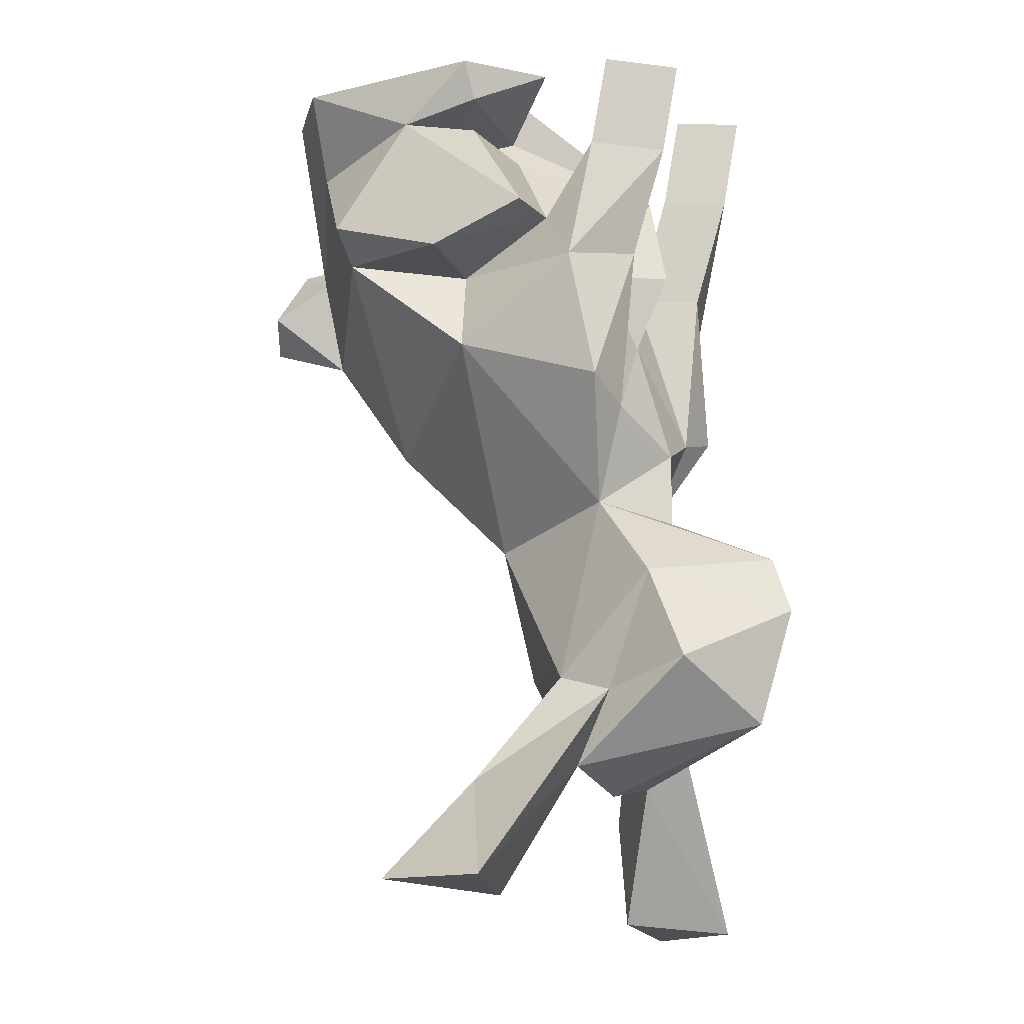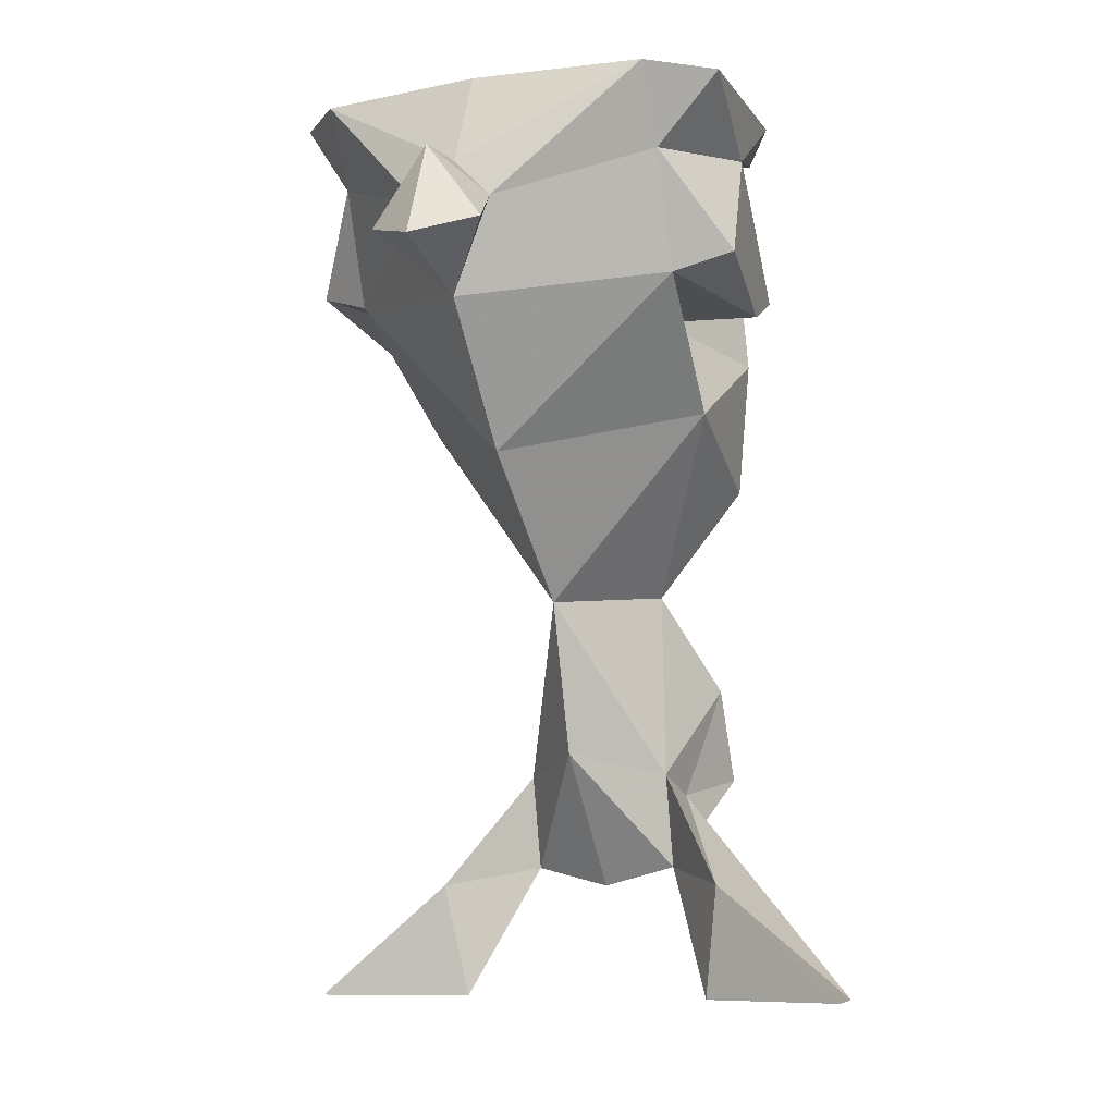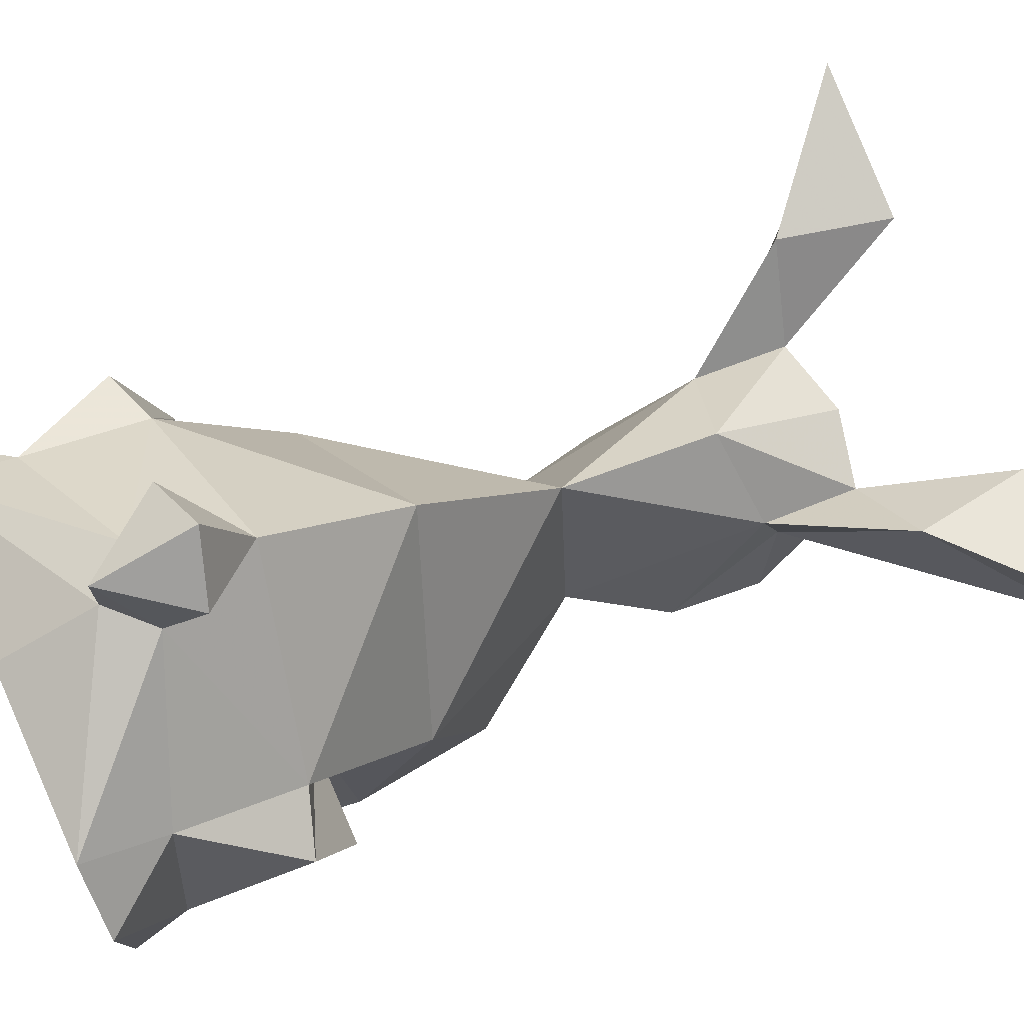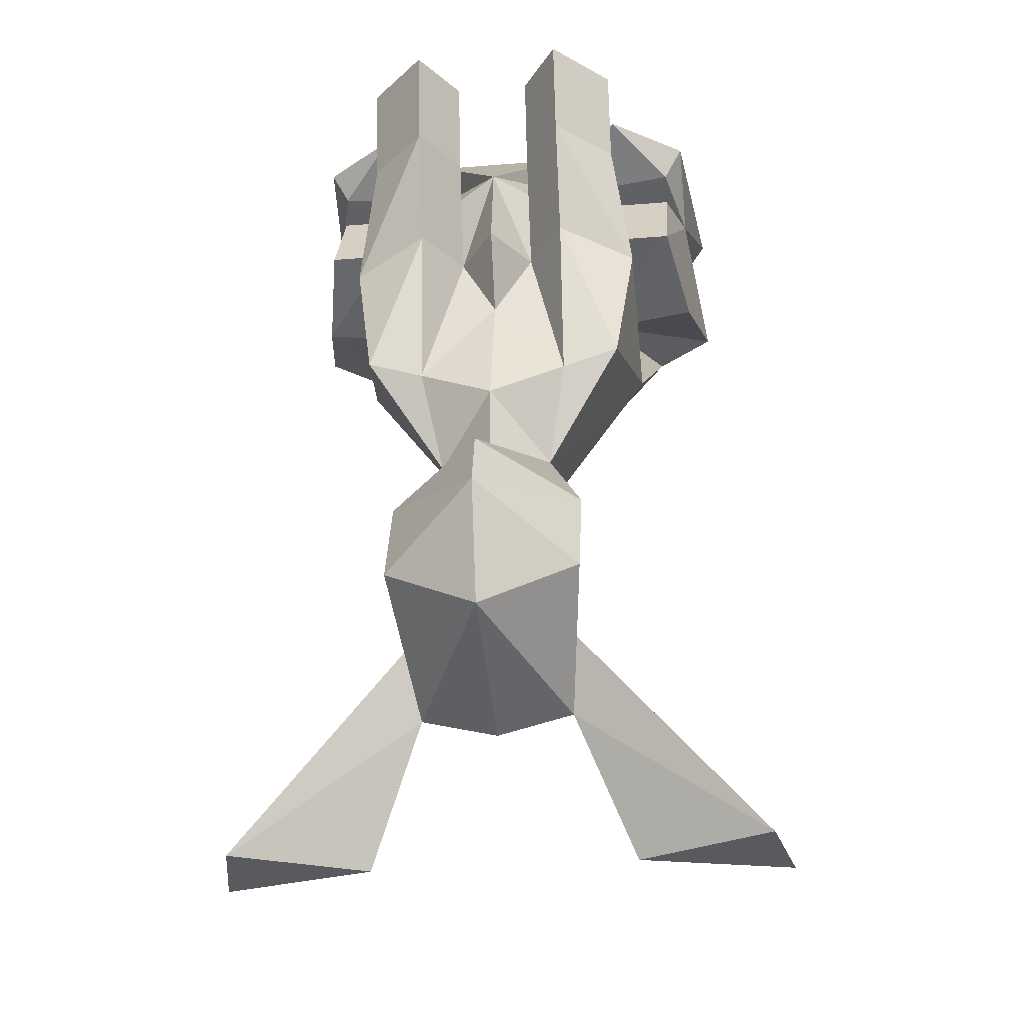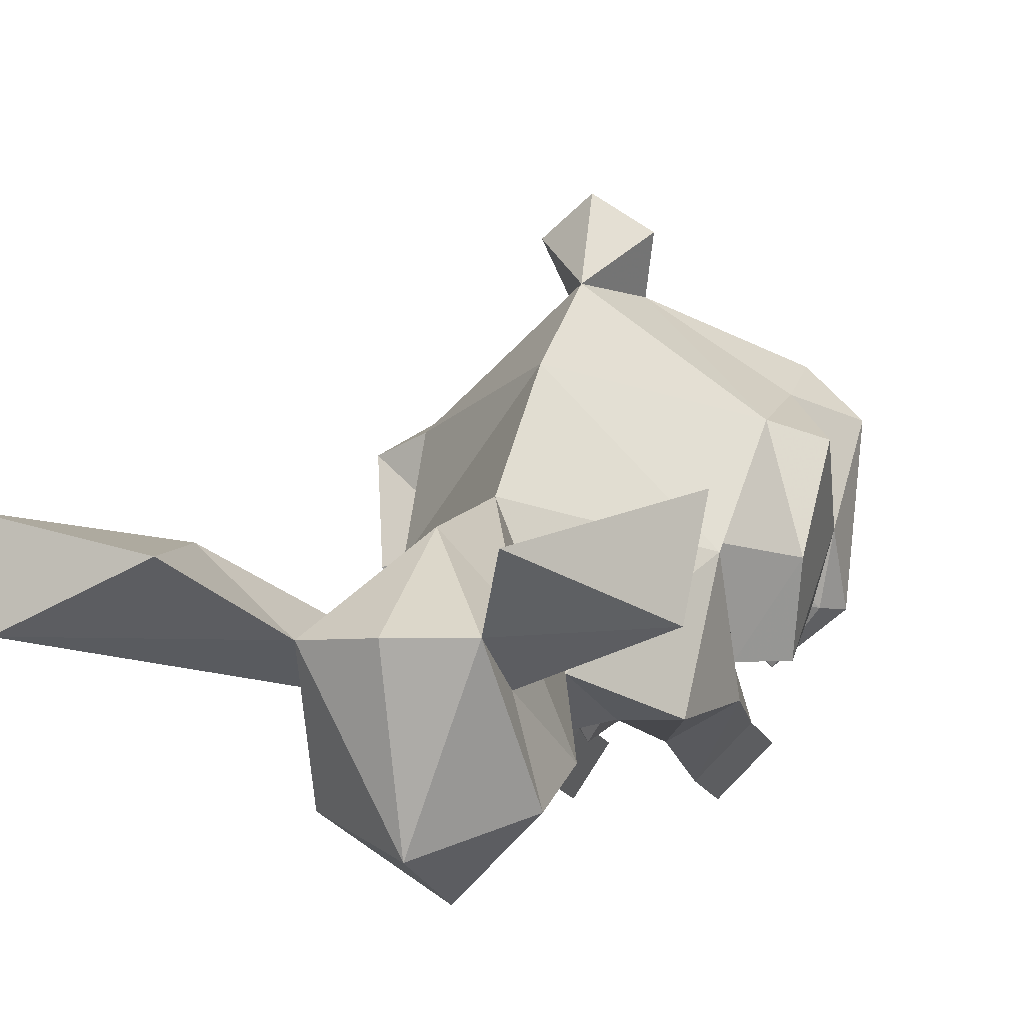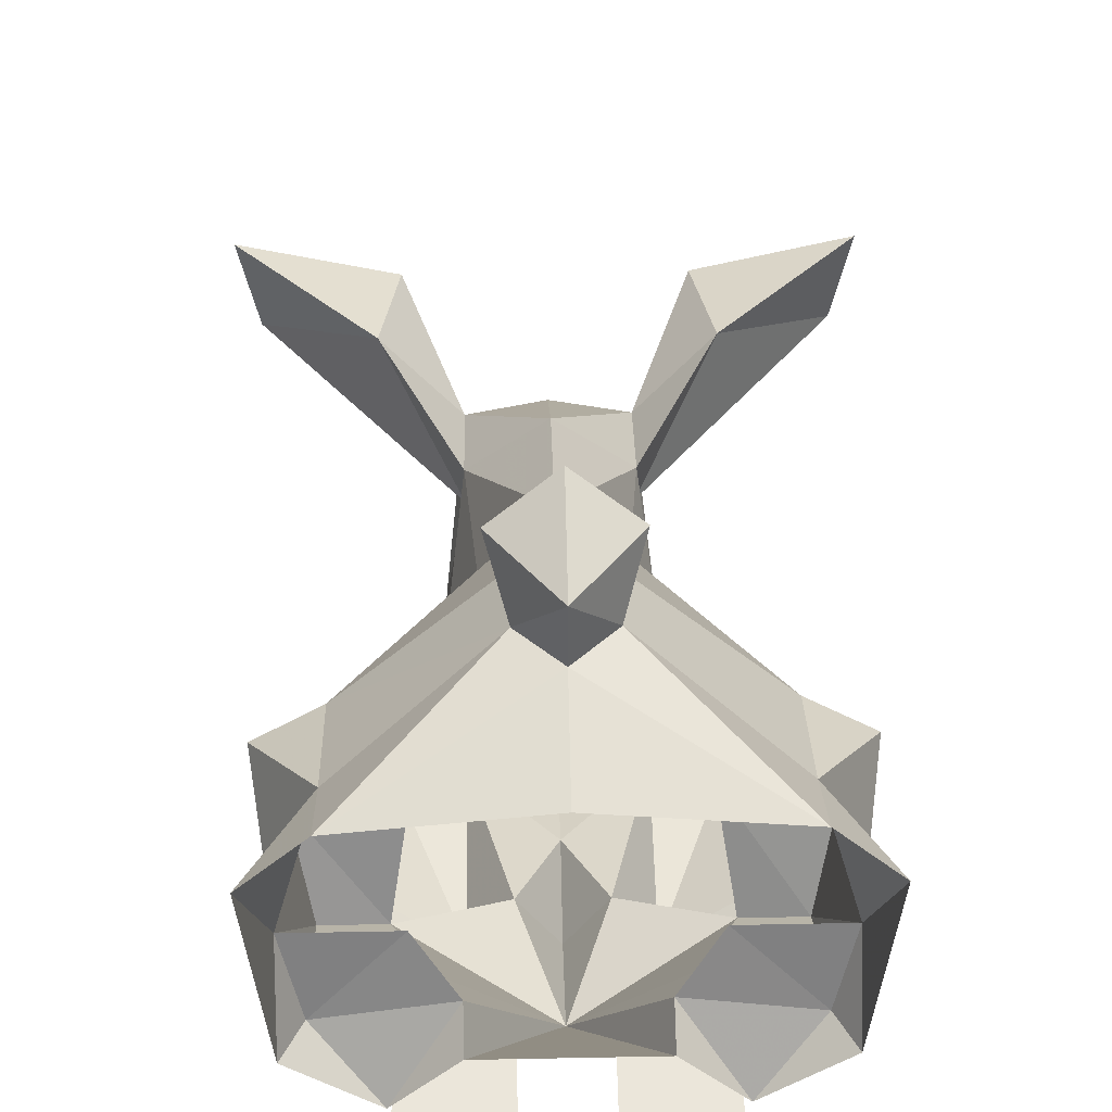
<metadata>
{"format":"obj","ext":"obj","renderer":"f3d","projection":"perspective","resolution":1024,"background":"white","views":[{"elev":-18.0,"azim":121.1,"up":"+Y"},{"elev":-8.4,"azim":24.6,"up":"+Y"},{"elev":74.1,"azim":-113.9,"up":"+Z"},{"elev":-31.1,"azim":-173.4,"up":"+Y"},{"elev":-5.0,"azim":17.7,"up":"+Z"},{"elev":44.1,"azim":178.7,"up":"+Z"}]}
</metadata>
<code>
v 0.09375 0 0.0625
v 0.07031 0 0.08594
v 0.07031 -0.03125 0.07031
v 0.08594 -0.02344 0.01562
v 0.08594 0 -0.01562
v 0.07812 -0.01562 -0.01562
v 0.05469 0 -0.03906
v 0.03125 -0.01562 -0.007812
v 0.03125 0 -0.01562
v 0 -0.04688 -0.0625
v -0.03125 0 -0.01562
v -0.03125 -0.01562 -0.007812
v -0.05469 0 -0.03906
v -0.07812 -0.01562 -0.01562
v -0.08594 0 -0.01562
v -0.08594 -0.02344 0.01562
v -0.09375 0 0.0625
v -0.07031 -0.03125 0.07031
v -0.07031 0 0.08594
v -0.01562 -0.05469 0.1094
v 0 -0.03906 0.1094
v 0 0 0.09375
v 0.01562 -0.05469 0.1094
v 0.07031 -0.07812 0.05469
v 0.09375 -0.07031 0.04688
v 0.08594 -0.08594 0
v 0.07812 -0.07031 -0.03906
v 0.07812 -0.03125 -0.01562
v 0.04688 -0.02344 0.01562
v 0.03906 -0.03125 -0.01562
v 0.05469 -0.07031 -0.03906
v 0.01562 -0.08594 -0.04688
v 0 -0.08594 -0.07031
v -0.01562 -0.08594 -0.04688
v -0.05469 -0.07031 -0.03906
v -0.03906 -0.03125 -0.01562
v -0.04688 -0.02344 0.01562
v -0.07812 -0.03125 -0.01562
v -0.07812 -0.07031 -0.03906
v -0.08594 -0.08594 0
v -0.09375 -0.07031 0.04688
v -0.07031 -0.07812 0.05469
v 0 -0.09375 0.1094
v -0.02344 -0.07031 0.1328
v 0 -0.03906 0.1328
v 0.02344 -0.07031 0.1328
v 0 -0.1484 0.07031
v 0.0625 -0.125 0
v 0.04688 -0.08594 0.007812
v 0.0625 -0.09375 -0.05469
v 0.05469 -0.03906 -0.0625
v 0.01562 -0.03906 -0.0625
v 0.03125 -0.08594 -0.07031
v 0.03125 -0.1562 -0.0625
v 0 -0.1172 -0.05469
v -0.03125 -0.1562 -0.0625
v -0.03125 -0.08594 -0.07031
v -0.03125 -0.03906 -0.08594
v -0.01562 -0.03906 -0.0625
v -0.05469 -0.03906 -0.0625
v -0.0625 -0.09375 -0.05469
v -0.04688 -0.08594 0.007812
v 0 -0.07812 0.1484
v 0.05469 -0.3672 -0.01562
v 0.0625 -0.3203 -0.007812
v 0.03125 -0.3125 -0.03906
v 0.1094 -0.3672 -0.03906
v 0.1172 -0.3672 0
v 0.03125 -0.2812 -0.05469
v 0.03125 -0.2734 -0.03125
v 0 -0.2656 0
v 0 -0.3203 -0.03906
v 0 -0.2969 -0.1094
v 0.03906 -0.2734 -0.09375
v 0.02344 -0.1953 -0.04688
v 0.03906 -0.2344 -0.07812
v 0 -0.2266 -0.1172
v 0 -0.2031 -0.07031
v 0 -0.1719 -0.07031
v 0.05469 -0.1484 -0.0625
v 0 -0.2031 0.01562
v 0 -0.25 -0.125
v -0.03906 -0.2344 -0.07812
v -0.02344 -0.1953 -0.04688
v -0.0625 -0.125 0
v -0.03125 -0.2734 -0.03125
v -0.03906 -0.2734 -0.09375
v -0.03125 -0.2812 -0.05469
v 0.03125 -0.03906 -0.08594
v 0.03125 0 -0.09375
v 0.05469 0 -0.07031
v 0.01562 0 -0.07031
v -0.05469 -0.3672 -0.01562
v -0.03125 -0.3125 -0.03906
v -0.0625 -0.3203 -0.007812
v -0.1172 -0.3672 0
v -0.1094 -0.3672 -0.03906
v -0.05469 -0.1484 -0.0625
v -0.05469 0 -0.07031
v -0.03125 0 -0.09375
v -0.01562 0 -0.07031
f 1 2 3
f 1 3 4
f 1 4 5
f 5 4 6
f 5 6 7
f 7 8 9
f 11 12 13
f 13 14 15
f 15 14 16
f 15 16 17
f 17 16 18
f 17 18 19
f 19 18 20
f 19 20 21
f 19 21 22
f 22 21 2
f 2 21 23
f 2 23 3
f 8 30 10
f 10 30 31
f 10 31 32
f 10 34 35
f 10 35 36
f 10 36 12
f 20 43 44
f 20 44 45
f 20 45 21
f 21 45 23
f 23 45 46
f 23 46 43
f 30 28 31
f 31 28 27
f 31 51 52
f 31 52 32
f 34 59 35
f 35 59 60
f 35 39 36
f 36 39 38
f 43 46 63
f 43 63 44
f 44 63 45
f 45 63 46
f 75 76 77
f 75 77 78
f 77 83 84
f 77 84 78
f 51 91 52
f 52 91 92
f 59 101 60
f 60 101 99
f 7 6 8
f 13 12 14
f 3 23 24
f 3 24 25
f 3 25 4
f 4 25 26
f 4 26 27
f 4 27 28
f 4 29 6
f 6 29 8
f 12 37 14
f 14 37 16
f 16 38 39
f 16 39 40
f 16 40 41
f 16 41 18
f 18 41 42
f 18 42 20
f 20 42 43
f 23 43 24
f 24 48 49
f 24 49 26
f 24 26 25
f 31 27 26
f 31 26 49
f 31 49 50
f 31 50 51
f 32 52 53
f 32 53 54
f 32 54 55
f 34 55 56
f 34 56 57
f 34 57 58
f 34 58 59
f 35 60 61
f 35 61 62
f 35 62 39
f 64 65 66
f 64 66 67
f 64 68 65
f 65 68 67
f 65 67 69
f 65 69 70
f 65 70 66
f 66 74 69
f 66 69 67
f 75 78 79
f 75 79 54
f 75 54 80
f 75 80 48
f 75 48 81
f 75 81 70
f 75 70 76
f 76 70 69
f 76 69 74
f 76 74 82
f 76 82 77
f 77 82 83
f 78 84 79
f 79 84 56
f 79 56 55
f 79 55 54
f 81 85 84
f 81 84 86
f 82 87 83
f 83 87 88
f 83 88 86
f 83 86 84
f 80 54 53
f 80 53 50
f 80 50 48
f 48 50 49
f 50 53 89
f 50 89 51
f 51 89 90
f 51 90 91
f 52 92 89
f 52 89 53
f 92 90 89
f 62 42 41
f 62 41 40
f 62 40 39
f 93 94 95
f 93 95 96
f 93 97 94
f 94 97 88
f 94 88 87
f 94 86 95
f 95 86 88
f 95 88 97
f 95 97 96
f 85 98 84
f 84 98 56
f 56 98 57
f 57 98 61
f 57 61 58
f 58 61 60
f 58 60 99
f 58 99 100
f 58 100 59
f 59 100 101
f 85 42 62
f 85 62 61
f 85 61 98
f 9 8 10
f 9 10 11
f 11 10 12
f 4 28 29
f 8 29 30
f 10 32 33
f 10 33 34
f 12 36 37
f 16 37 36
f 16 36 38
f 28 30 29
f 32 55 33
f 33 55 34
f 24 43 47
f 24 47 48
f 64 67 68
f 66 70 71
f 66 71 72
f 66 72 73
f 66 73 74
f 47 81 48
f 81 47 85
f 81 86 71
f 81 71 70
f 73 82 74
f 82 73 87
f 93 96 97
f 94 87 73
f 94 73 72
f 94 72 71
f 94 71 86
f 43 42 47
f 47 42 85

</code>
